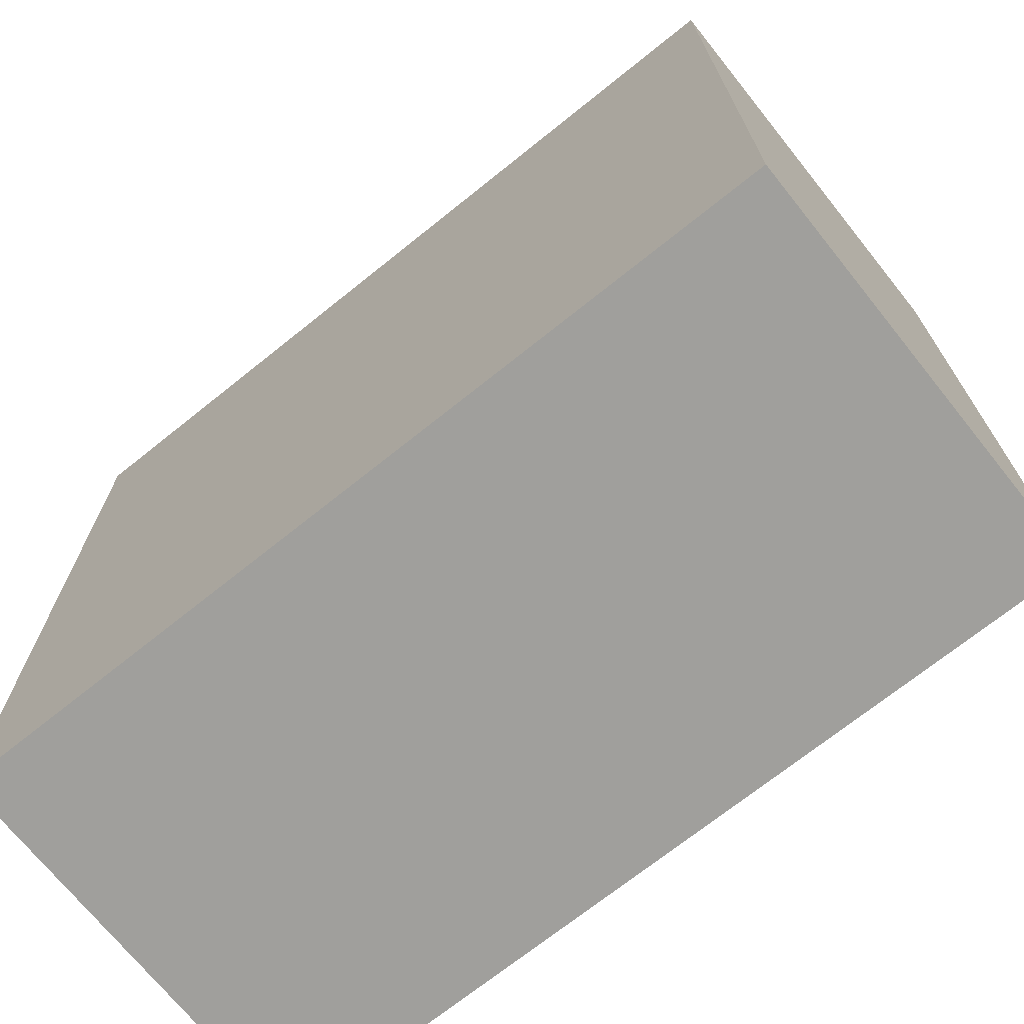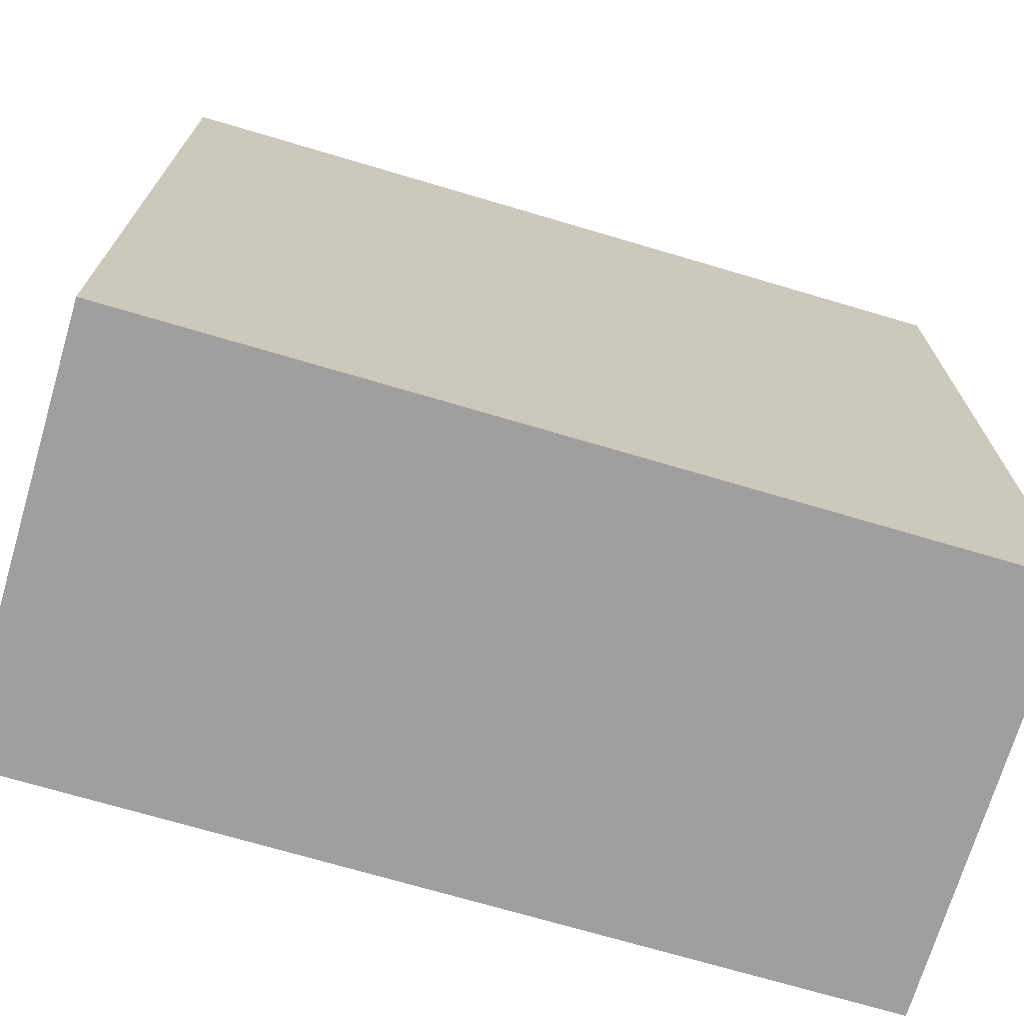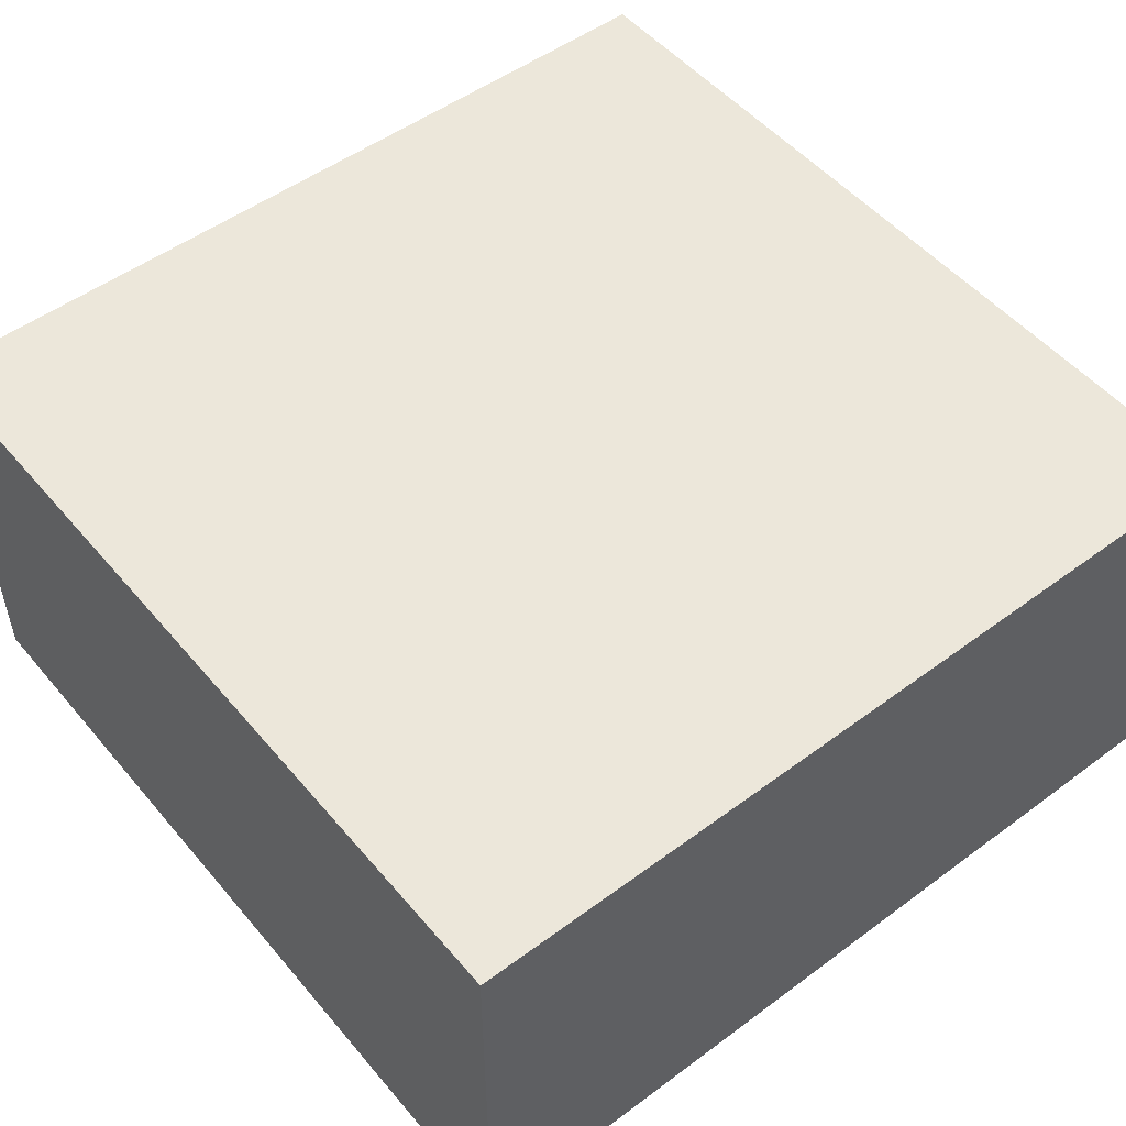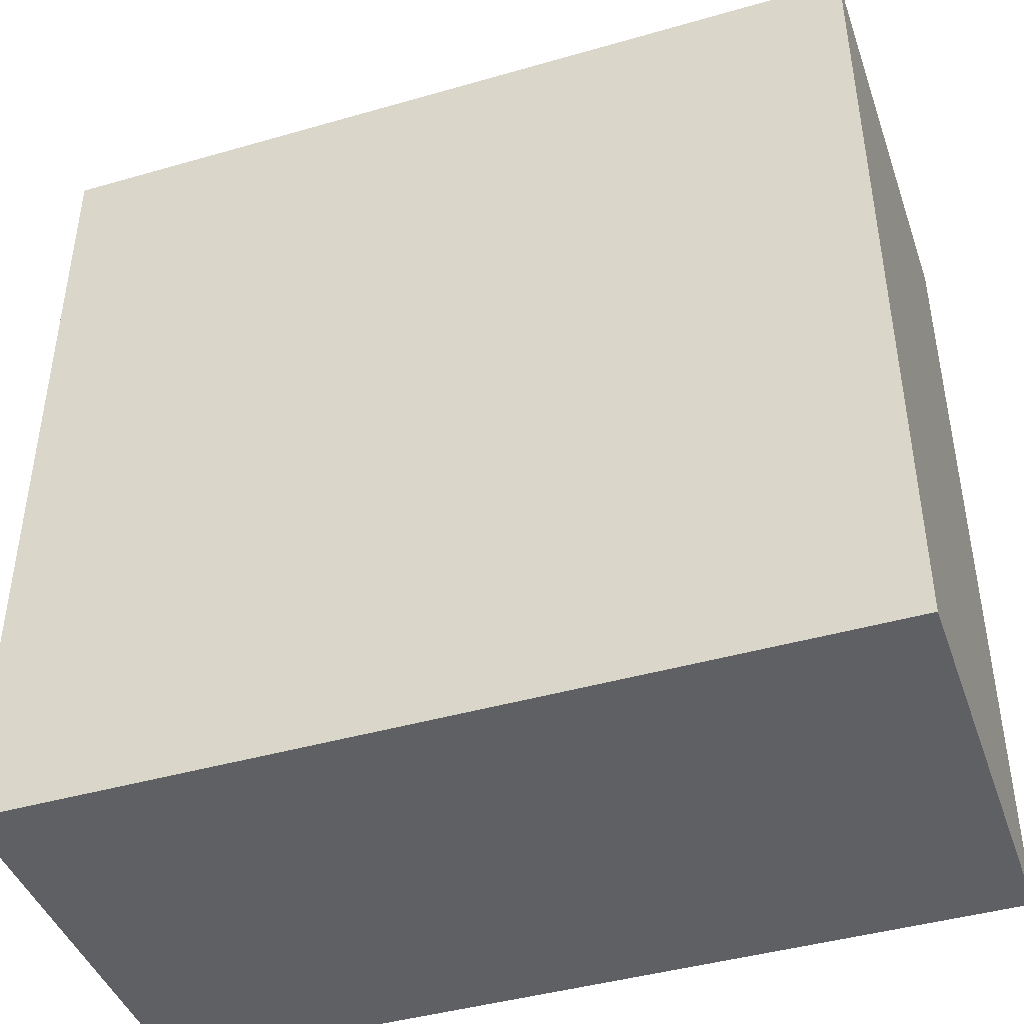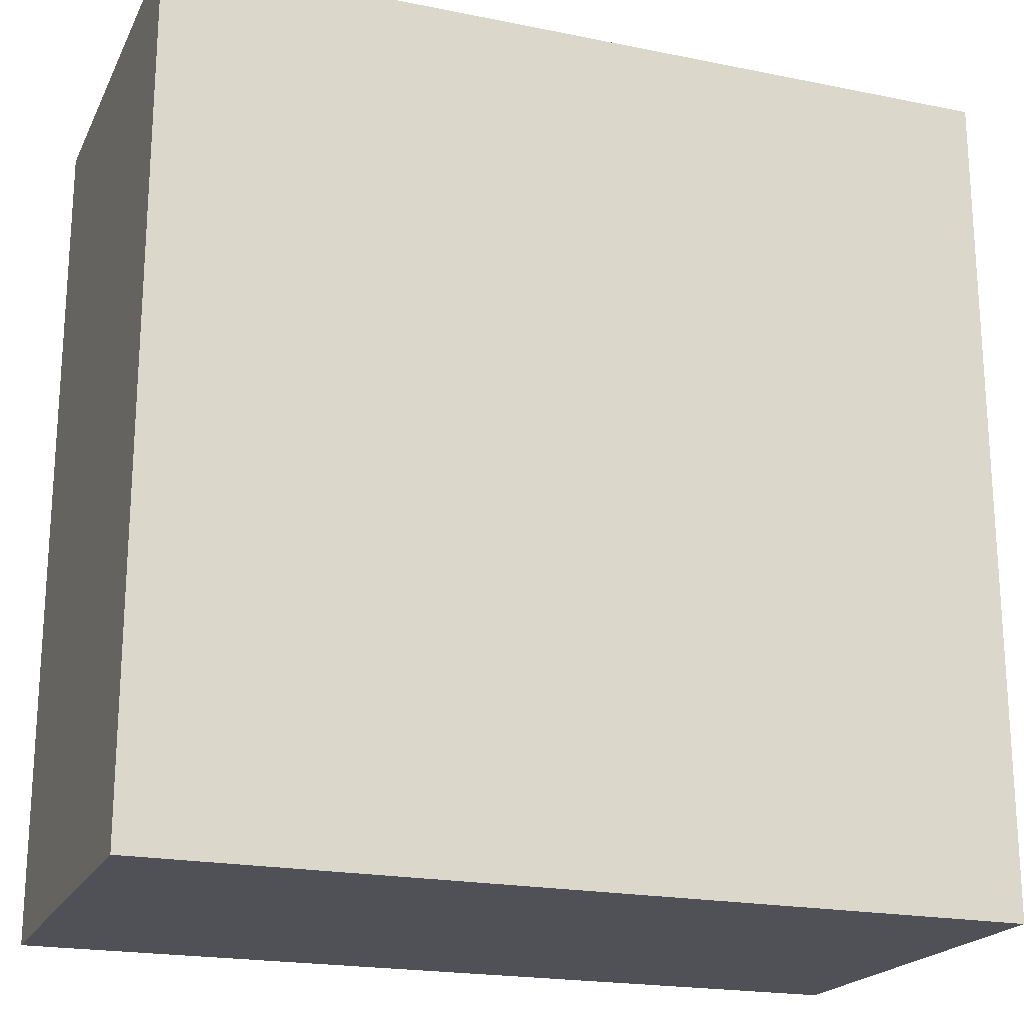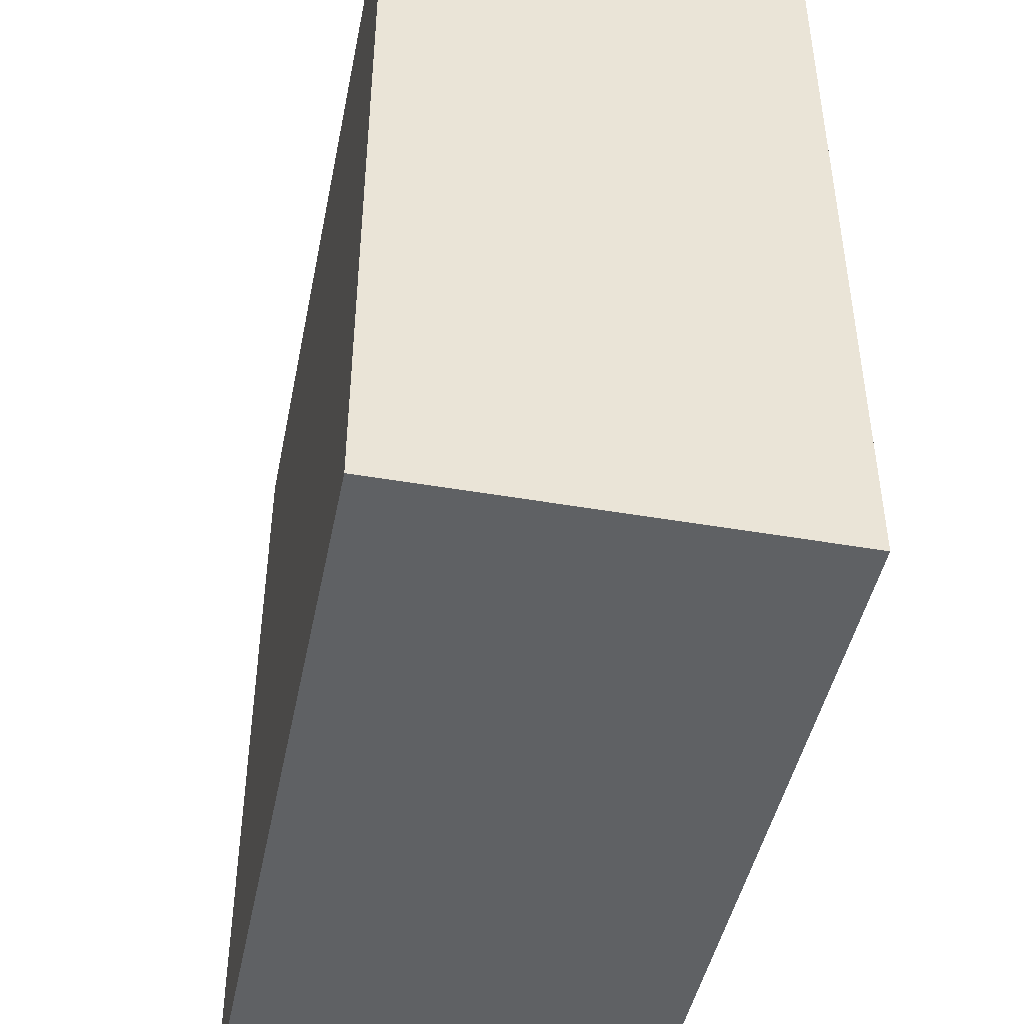
<metadata>
{"format":"obj","ext":"obj","renderer":"f3d","projection":"perspective","resolution":1024,"background":"white","views":[{"elev":-71.2,"azim":-141.3,"up":"+Z"},{"elev":-71.3,"azim":-16.5,"up":"+Z"},{"elev":51.2,"azim":-128.8,"up":"+Y"},{"elev":-43.2,"azim":18.8,"up":"+Z"},{"elev":-20.4,"azim":159.8,"up":"+Z"},{"elev":-45.5,"azim":78.7,"up":"+Z"}]}
</metadata>
<code>
o Mesh 0
v 0.505 1.01 0.757
v 0.505 1.01 0.505
v 0.505 1.01 0.252
v 0.505 0.757 0.757
v 0.505 0.757 0.505
v 0.505 0.757 0.252
v 0.252 1.01 0.757
v 0.252 1.01 0.505
v 0.252 1.01 0.252
v 0.252 0.757 0.757
v 0.252 0.757 0.505
v 0.252 0.757 0.252
v 0 1.01 0.757
v 0 1.01 0.505
v 0 1.01 0.252
v 0 0.757 0.757
v 0 0.757 0.505
v 0 0.757 0.252
f 10 11 5 4
f 4 5 2 1
f 1 2 8 7
f 7 10 4 1
f 16 17 11 10
f 7 8 14 13
f 13 14 17 16
f 13 16 10 7
f 11 12 6 5
f 5 6 3 2
f 2 3 9 8
f 9 3 6 12
f 17 18 12 11
f 8 9 15 14
f 14 15 18 17
f 15 9 12 18

</code>
